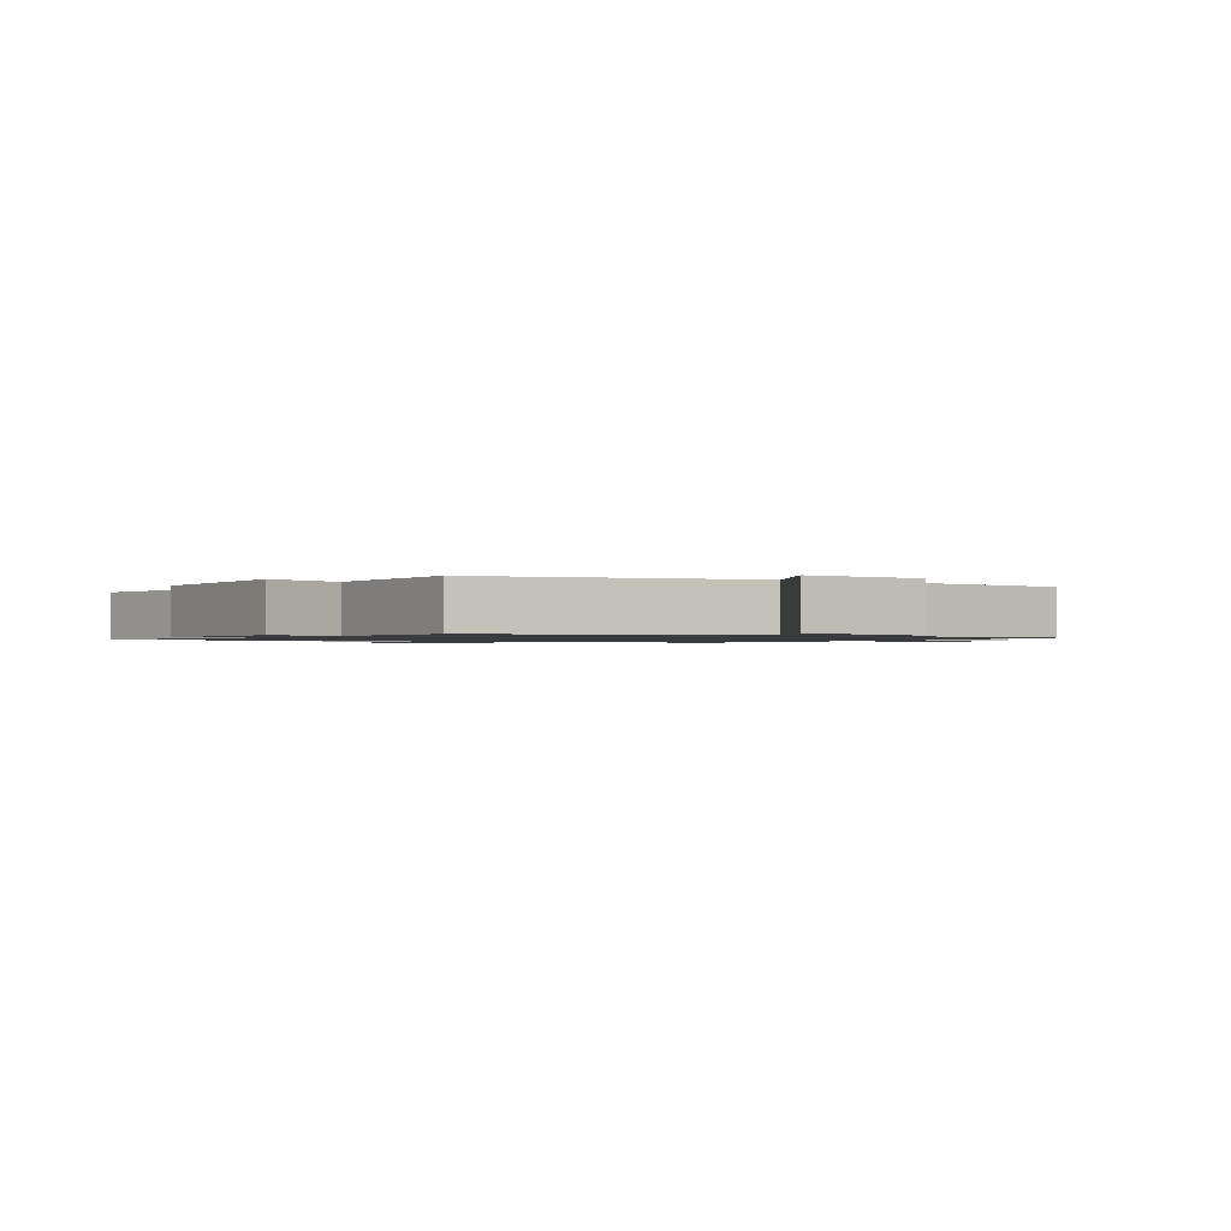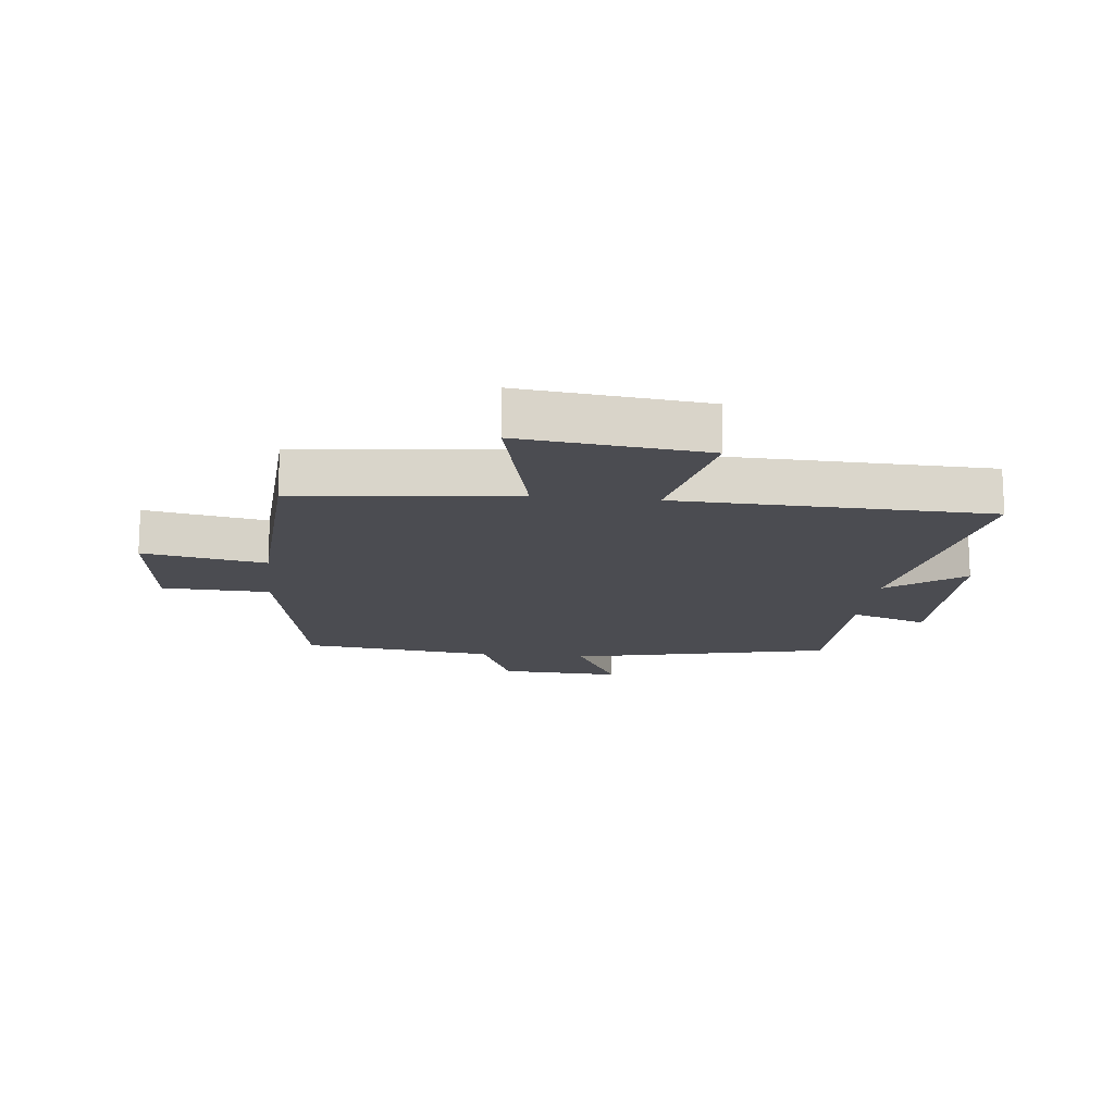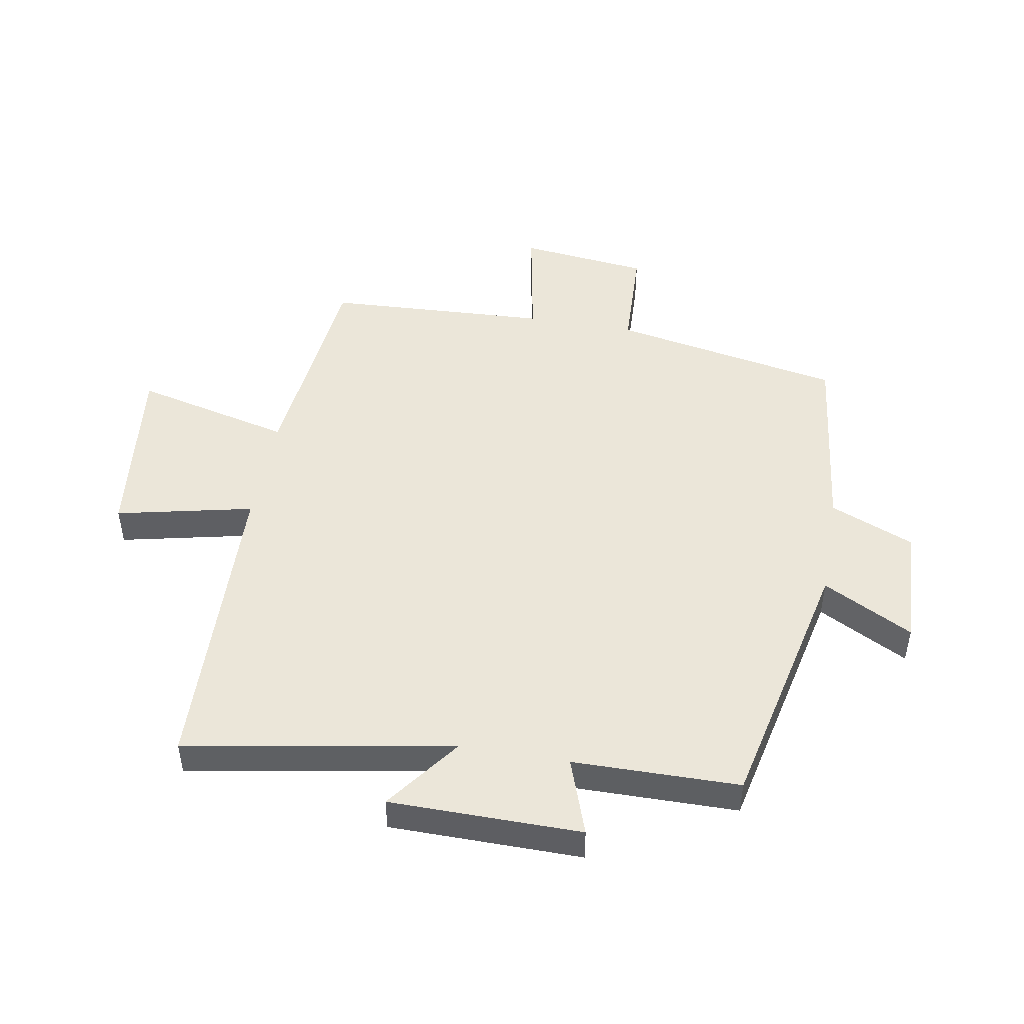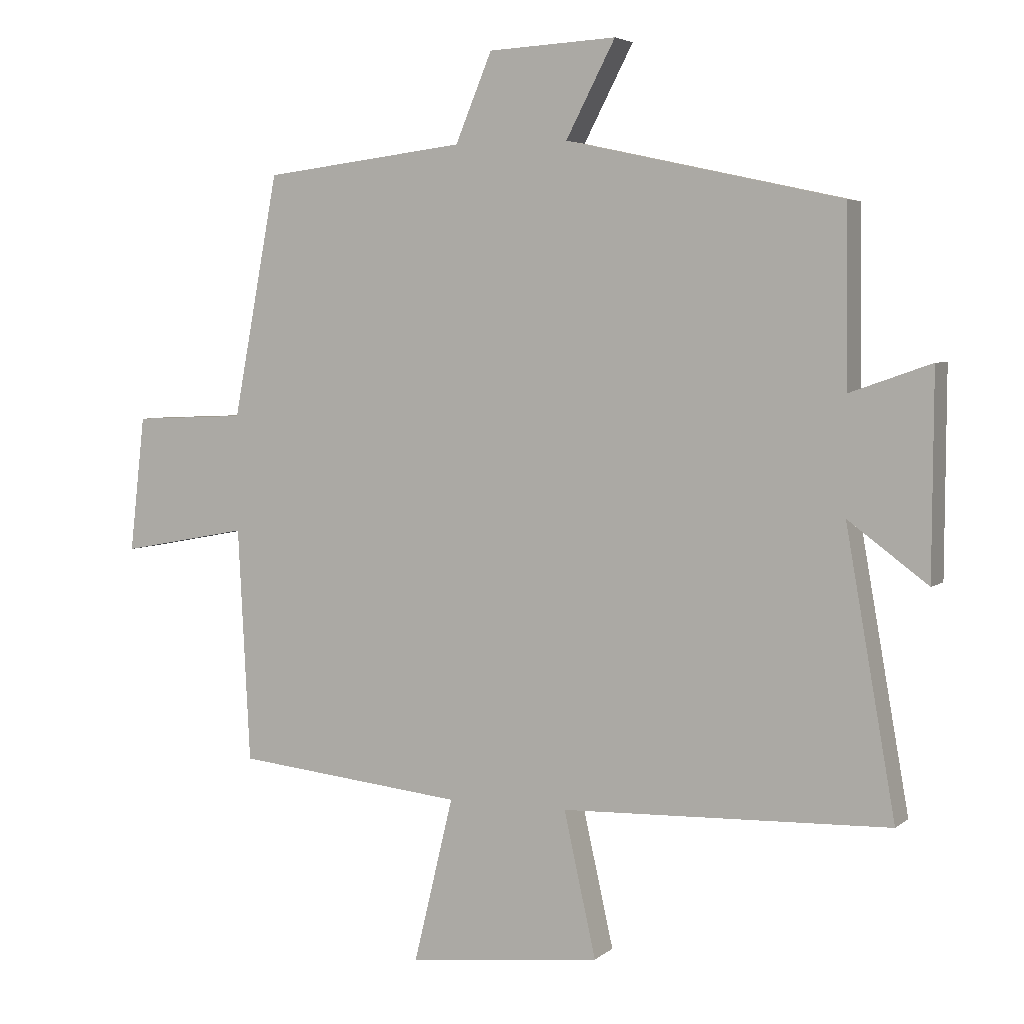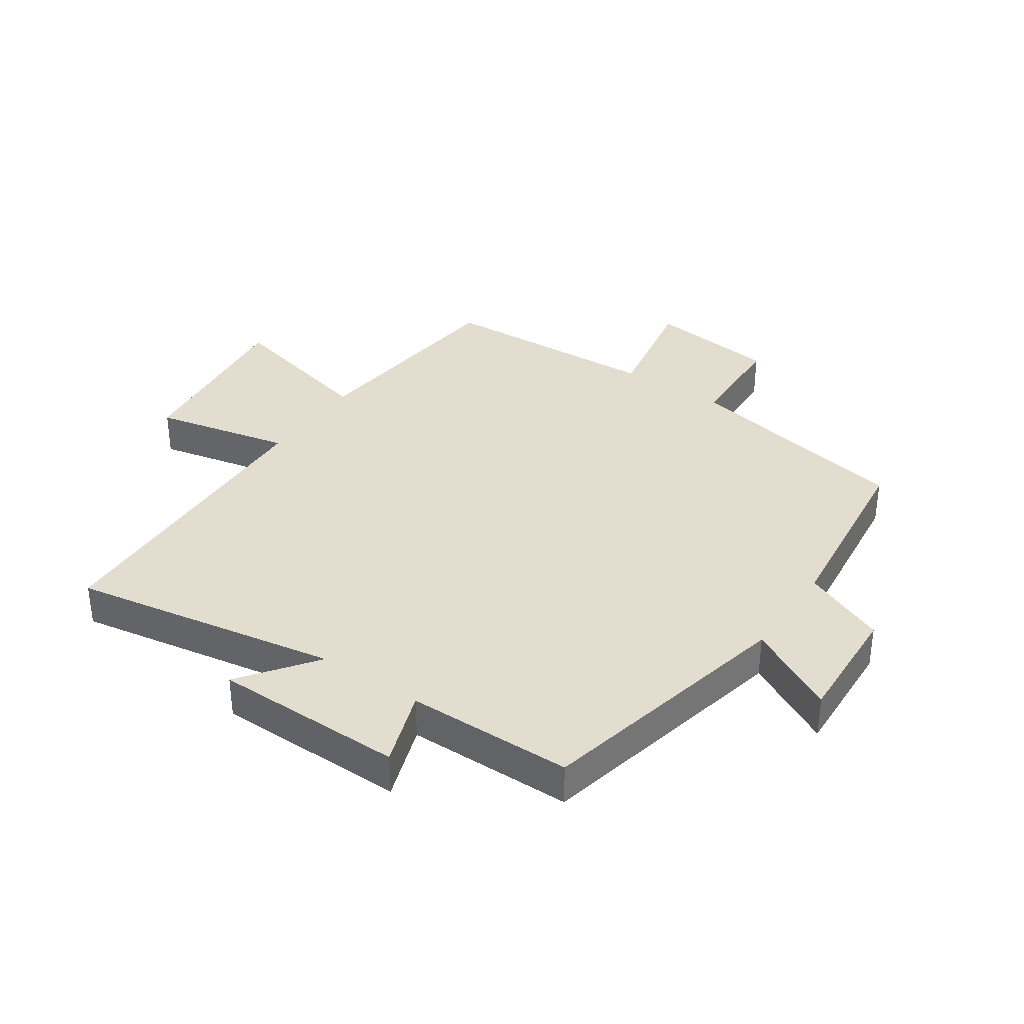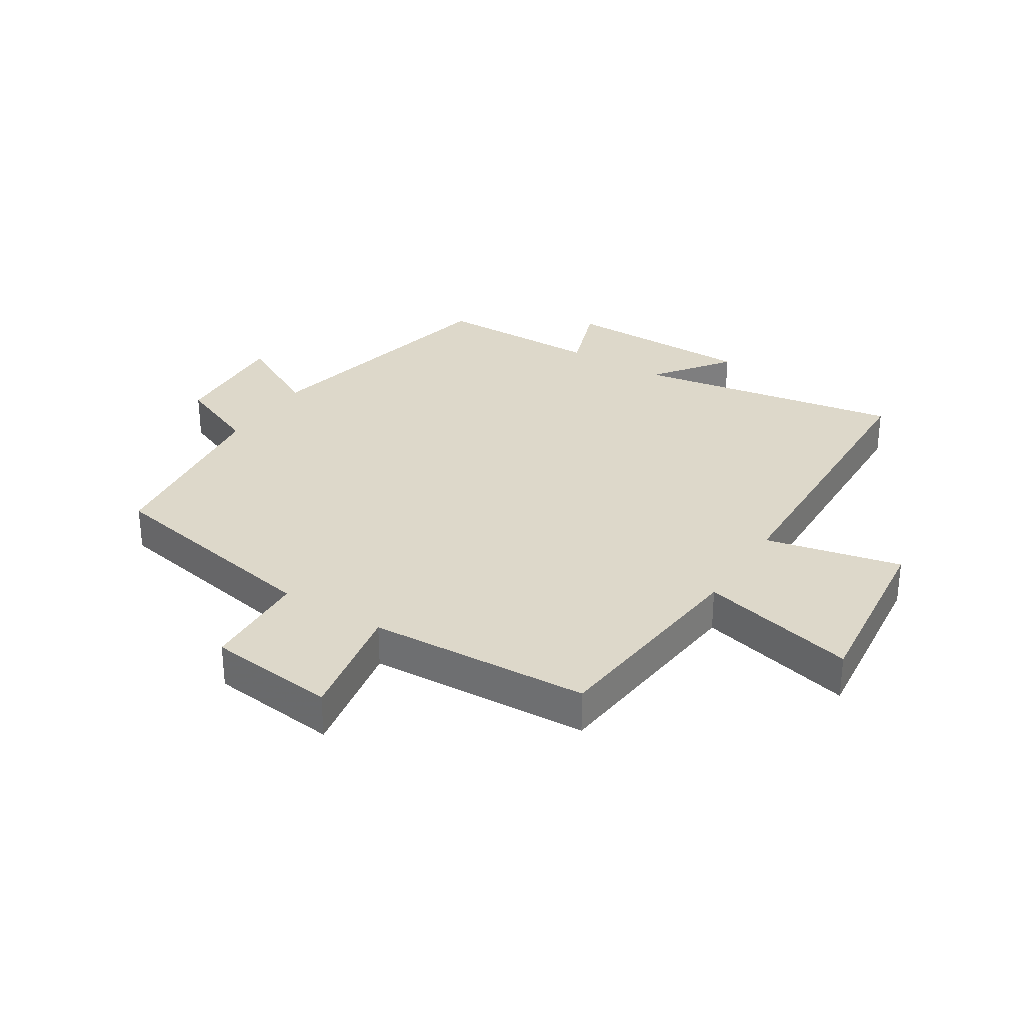
<metadata>
{"format":"obj","ext":"obj","renderer":"f3d","projection":"perspective","resolution":1024,"background":"white","views":[{"elev":-1.1,"azim":-32.2,"up":"+Y"},{"elev":-15.5,"azim":173.9,"up":"+Y"},{"elev":47.9,"azim":-80.0,"up":"+Y"},{"elev":4.3,"azim":-155.5,"up":"+Z"},{"elev":35.6,"azim":-55.6,"up":"+Y"},{"elev":31.0,"azim":122.3,"up":"+Y"}]}
</metadata>
<code>
v -0.497 0.07 0.405
v -0.067 0.07 0.5
v -0.144 0.07 0.647
v 0.056 0.07 0.637
v 0.113 0.07 0.5
v 0.429 0.07 0.462
v 0.5 0.07 0.085
v 0.676 0.07 0.078
v 0.7 0.07 -0.134
v 0.5 0.07 -0.097
v 0.481 0.07 -0.462
v 0.124 0.07 -0.5
v 0.186 0.07 -0.758
v -0.116 0.07 -0.724
v -0.066 0.07 -0.5
v -0.577 0.07 -0.484
v -0.5 0.07 -0.046
v -0.624 0.07 -0.138
v -0.626 0.07 0.176
v -0.5 0.07 0.132
v -0.497 0 0.405
v -0.067 0 0.5
v -0.144 0 0.647
v 0.056 0 0.637
v 0.113 0 0.5
v 0.429 0 0.462
v 0.5 0 0.085
v 0.676 0 0.078
v 0.7 0 -0.134
v 0.5 0 -0.097
v 0.481 0 -0.462
v 0.124 0 -0.5
v 0.186 0 -0.758
v -0.116 0 -0.724
v -0.066 0 -0.5
v -0.577 0 -0.484
v -0.5 0 -0.046
v -0.624 0 -0.138
v -0.626 0 0.176
v -0.5 0 0.132
f 17 18 19 20
f 17 20 1 2
f 15 16 17 2
f 12 13 14 15
f 10 11 12 15
f 10 15 2
f 7 8 9 10
f 5 6 7 10
f 5 10 2 3
f 3 4 5
f 40 39 38 37
f 22 21 40 37
f 22 37 36 35
f 35 34 33 32
f 35 32 31 30
f 22 35 30
f 30 29 28 27
f 30 27 26 25
f 23 22 30 25
f 25 24 23
f 1 21 22 2
f 2 22 23 3
f 3 23 24 4
f 4 24 25 5
f 5 25 26 6
f 6 26 27 7
f 7 27 28 8
f 8 28 29 9
f 9 29 30 10
f 10 30 31 11
f 11 31 32 12
f 12 32 33 13
f 13 33 34 14
f 14 34 35 15
f 15 35 36 16
f 16 36 37 17
f 17 37 38 18
f 18 38 39 19
f 19 39 40 20
f 20 40 21 1

</code>
